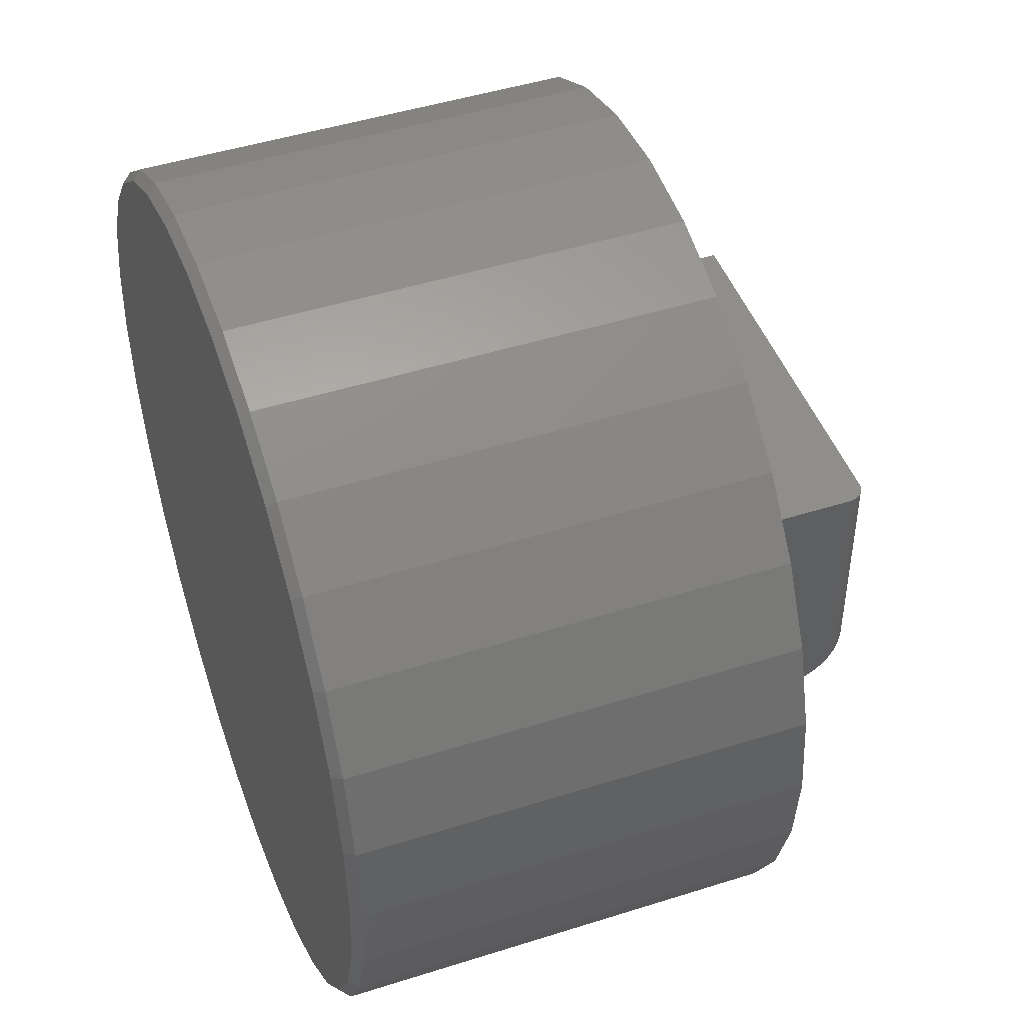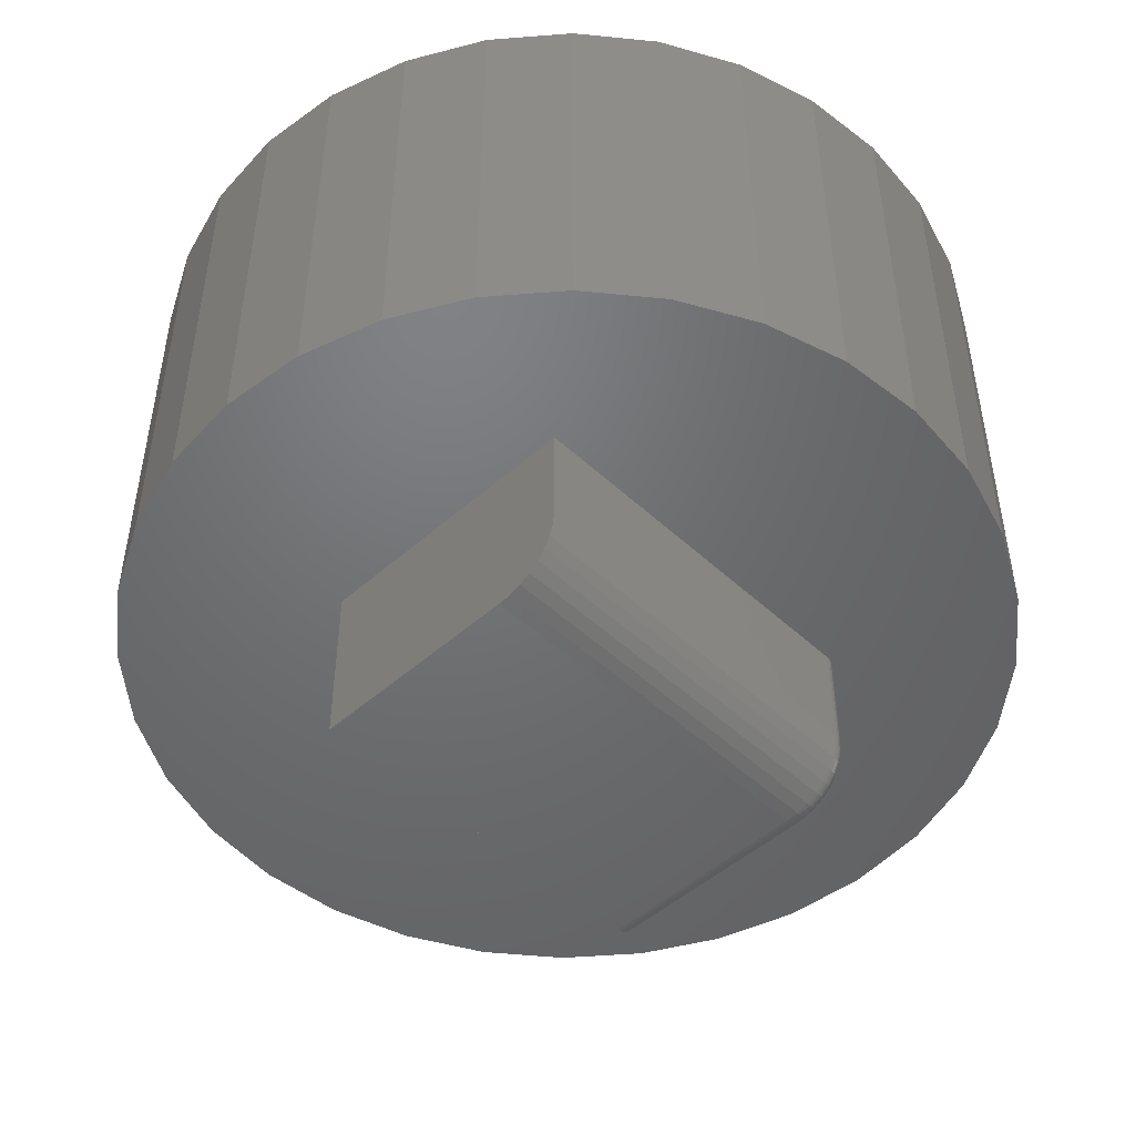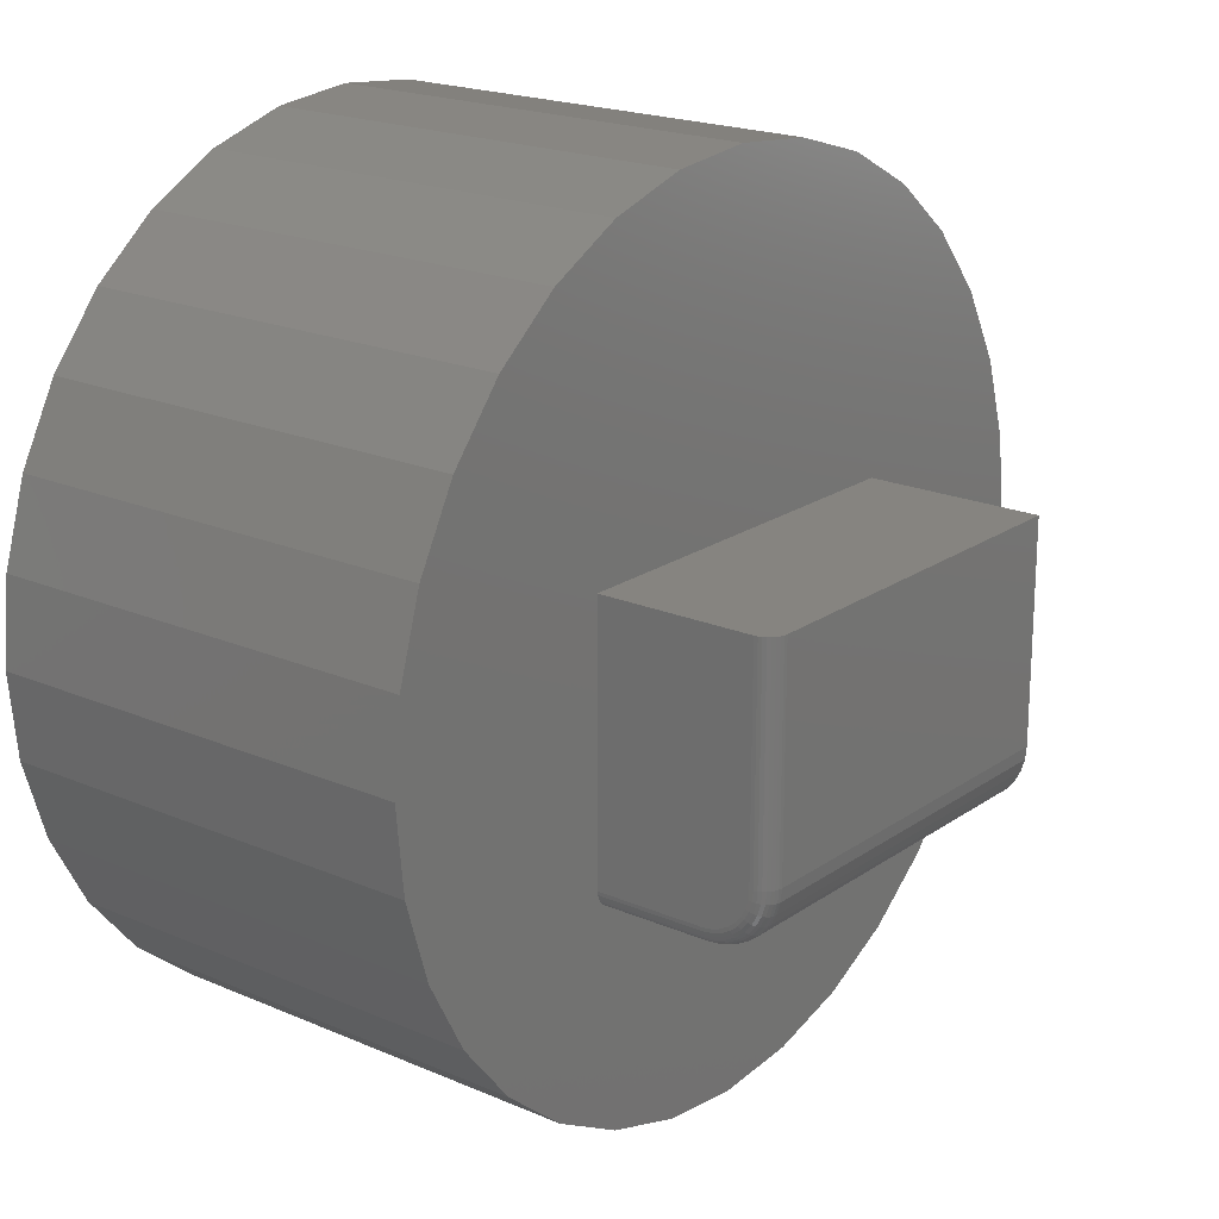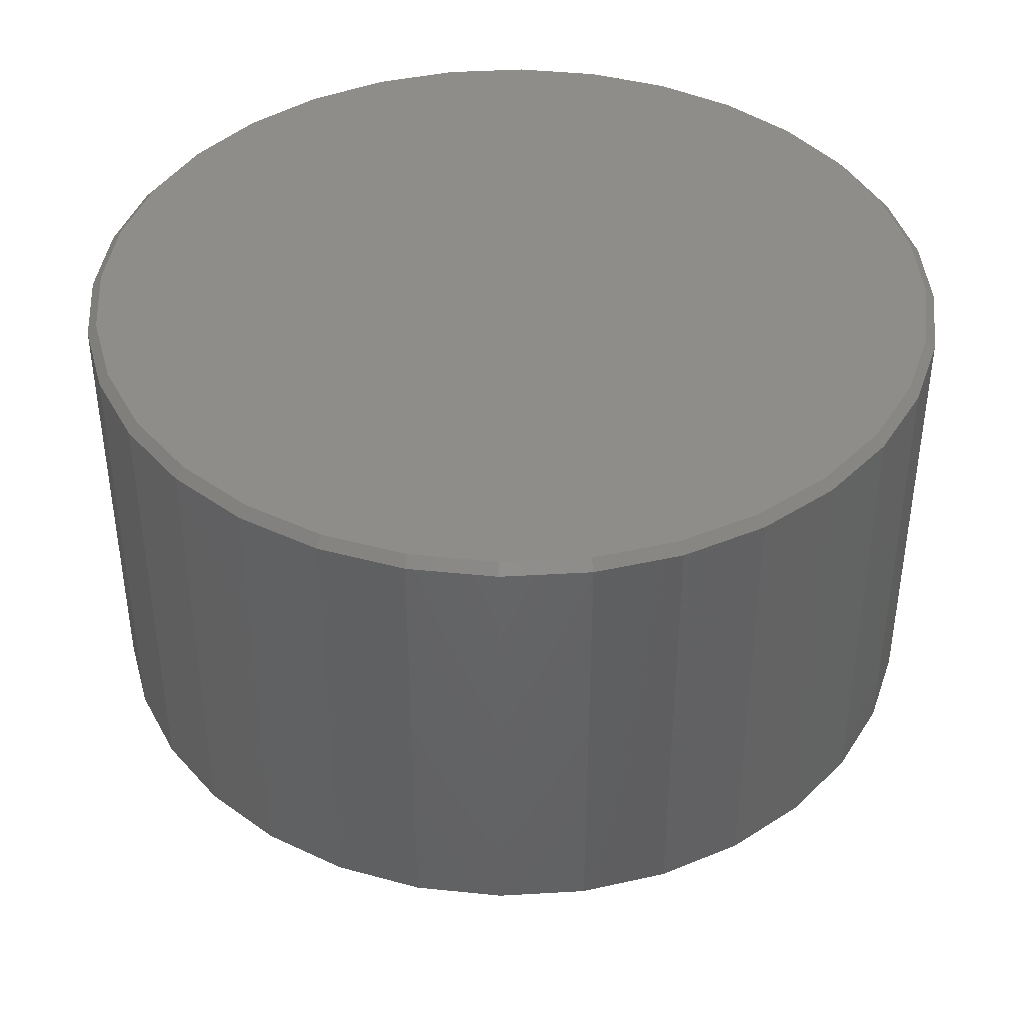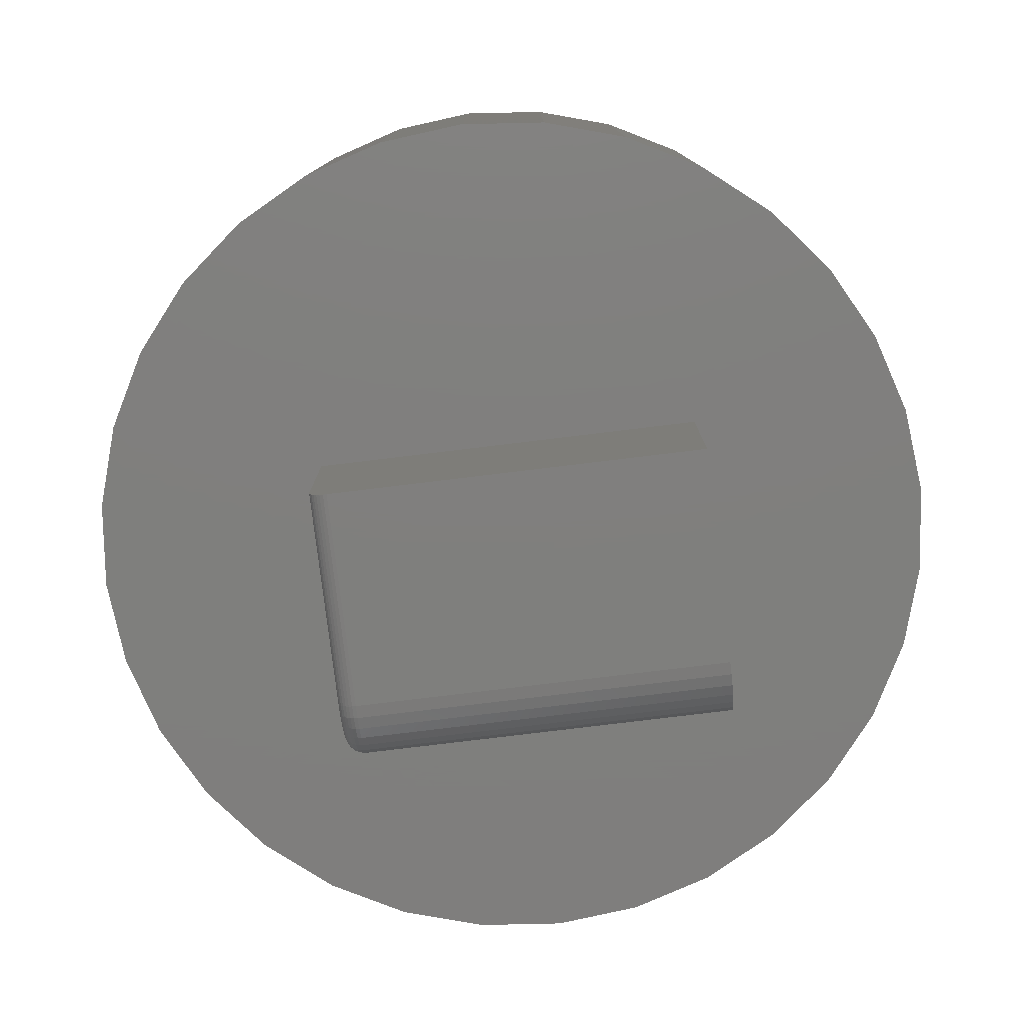
<metadata>
{"format":"stl","ext":"stl","renderer":"f3d","projection":"perspective","resolution":1024,"background":"white","views":[{"elev":46.6,"azim":-109.9,"up":"+Z"},{"elev":-49.2,"azim":134.3,"up":"+Y"},{"elev":20.0,"azim":-51.5,"up":"+Z"},{"elev":41.2,"azim":-54.7,"up":"+Y"},{"elev":-79.1,"azim":6.9,"up":"+Y"}]}
</metadata>
<code>
# stl→obj: 208 verts, 412 faces
v 0.01143 0.75 0.7067
v 0.1493 0.75 0.6932
v -0.1264 0.75 0.6932
v 0.01143 0.75 -0.7067
v -0.1264 0.75 -0.6932
v 0.1493 0.75 -0.6932
v -0.259 0.75 -0.6529
v 0.2819 0.75 -0.6529
v -0.3812 0.75 -0.5876
v 0.4041 0.75 -0.5876
v -0.4883 0.75 -0.4997
v 0.5112 0.75 -0.4997
v -0.5762 0.75 -0.3926
v 0.5991 0.75 -0.3926
v -0.6415 0.75 -0.2705
v 0.6644 0.75 -0.2705
v -0.6817 0.75 -0.1379
v 0.7046 0.75 -0.1379
v -0.6953 0.75 6.44e-17
v 0.7182 0.75 -2.818e-16
v -0.6817 0.75 0.1379
v 0.7046 0.75 0.1379
v -0.6415 0.75 0.2705
v 0.6644 0.75 0.2705
v -0.5762 0.75 0.3926
v 0.5991 0.75 0.3926
v -0.4883 0.75 0.4997
v 0.5112 0.75 0.4997
v -0.3812 0.75 0.5876
v 0.4041 0.75 0.5876
v -0.259 0.75 0.6529
v 0.2819 0.75 0.6529
v 0.7338 0.7344 -2.654e-16
v 0.7338 1.357e-16 -8.846e-17
v 0.7199 0.7344 -0.1409
v 0.7199 1.342e-16 -0.1409
v 0.6788 0.7344 -0.2764
v 0.6788 1.296e-16 -0.2764
v 0.6121 0.7344 -0.4013
v 0.6121 1.222e-16 -0.4013
v 0.5222 0.7344 -0.5108
v 0.5222 1.122e-16 -0.5108
v 0.4128 0.7344 -0.6006
v 0.4128 1.001e-16 -0.6006
v 0.2879 0.7344 -0.6674
v 0.2879 8.62e-17 -0.6674
v 0.1524 0.7344 -0.7085
v 0.1524 7.116e-17 -0.7085
v 0.01143 0.7344 -0.7224
v 0.01143 5.551e-17 -0.7224
v -0.1295 0.7344 -0.7085
v -0.1295 3.987e-17 -0.7085
v -0.265 0.7344 -0.6674
v -0.265 2.482e-17 -0.6674
v -0.3899 0.7344 -0.6006
v -0.3899 1.095e-17 -0.6006
v -0.4994 0.7344 -0.5108
v -0.4994 -1.198e-18 -0.5108
v -0.5892 0.7344 -0.4013
v -0.5892 -1.117e-17 -0.4013
v -0.656 0.7344 -0.2764
v -0.656 -1.858e-17 -0.2764
v -0.6971 0.7344 -0.1409
v -0.6971 -2.315e-17 -0.1409
v -0.7109 0.7344 8.846e-17
v -0.7109 -2.469e-17 8.846e-17
v -0.6971 0.7344 0.1409
v -0.6971 -2.315e-17 0.1409
v -0.656 0.7344 0.2764
v -0.656 -1.858e-17 0.2764
v -0.5892 0.7344 0.4013
v -0.5892 -1.117e-17 0.4013
v -0.4994 0.7344 0.5108
v -0.4994 -1.198e-18 0.5108
v -0.3899 0.7344 0.6006
v -0.3899 1.095e-17 0.6006
v -0.265 0.7344 0.6674
v -0.265 2.482e-17 0.6674
v -0.1295 0.7344 0.7085
v -0.1295 3.987e-17 0.7085
v 0.01143 0.7344 0.7224
v 0.01143 5.551e-17 0.7224
v 0.1524 0.7344 0.7085
v 0.1524 7.116e-17 0.7085
v 0.2879 0.7344 0.6674
v 0.2879 8.62e-17 0.6674
v 0.4128 0.7344 0.6006
v 0.4128 1.001e-16 0.6006
v 0.5222 0.7344 0.5108
v 0.5222 1.122e-16 0.5108
v 0.6121 0.7344 0.4013
v 0.6121 1.222e-16 0.4013
v 0.6788 0.7344 0.2764
v 0.6788 1.296e-16 0.2764
v 0.7199 0.7344 0.1409
v 0.7199 1.342e-16 0.1409
v 0.3516 6.25e-17 0.165
v -0.3047 1.735e-18 -0.2734
v -0.3047 2.608e-17 0.165
v -0.2734 -1.214e-17 -0.3047
v -0.2795 0 -0.3041
v -0.2854 0 -0.3023
v -0.2908 0 -0.2994
v -0.2955 0 -0.2955
v -0.2994 0 -0.2908
v -0.3023 0 -0.2854
v -0.3041 0 -0.2795
v 0.3516 3.643e-17 -0.3047
v -0.2734 -0.1797 -0.3047
v -0.2795 -0.1797 -0.3041
v -0.2854 -0.1797 -0.3023
v -0.2908 -0.1797 -0.2994
v -0.2955 -0.1797 -0.2955
v -0.2994 -0.1797 -0.2908
v -0.3023 -0.1797 -0.2854
v -0.3041 -0.1797 -0.2795
v -0.3047 -0.1797 -0.2734
v -0.3047 -0.1949 -0.2719
v -0.3047 -0.2096 -0.2675
v -0.3047 -0.2231 -0.2603
v -0.3047 -0.2349 -0.2506
v -0.3047 -0.2446 -0.2387
v -0.3047 -0.2519 -0.2252
v -0.3047 -0.2563 -0.2106
v -0.3047 -0.2578 -0.1953
v -0.3047 -0.2578 0.165
v 0.3516 -0.1797 -0.3047
v -0.3041 -0.2639 0.165
v -0.3023 -0.2698 0.165
v -0.2994 -0.2752 0.165
v -0.2955 -0.2799 0.165
v -0.2908 -0.2838 0.165
v -0.2854 -0.2867 0.165
v -0.2795 -0.2885 0.165
v -0.2734 -0.2891 0.165
v 0.3516 -0.2891 0.165
v 0.3516 -0.2891 -0.1953
v 0.3516 -0.287 -0.2167
v 0.3516 -0.2807 -0.2372
v 0.3516 -0.2706 -0.2561
v 0.3516 -0.257 -0.2727
v 0.3516 -0.2405 -0.2863
v 0.3516 -0.2215 -0.2964
v 0.3516 -0.201 -0.3026
v -0.2734 -0.201 -0.3026
v -0.2734 -0.2215 -0.2964
v -0.2734 -0.2405 -0.2863
v -0.2734 -0.257 -0.2727
v -0.2734 -0.2706 -0.2561
v -0.2734 -0.2807 -0.2372
v -0.2734 -0.287 -0.2167
v -0.2734 -0.2891 -0.1953
v -0.3041 -0.2639 -0.1953
v -0.3023 -0.2698 -0.1953
v -0.2994 -0.2752 -0.1953
v -0.2955 -0.2799 -0.1953
v -0.2908 -0.2838 -0.1953
v -0.2854 -0.2867 -0.1953
v -0.2795 -0.2885 -0.1953
v -0.3041 -0.2623 -0.2117
v -0.3023 -0.268 -0.2129
v -0.2994 -0.2733 -0.2139
v -0.2955 -0.278 -0.2149
v -0.2908 -0.2818 -0.2156
v -0.2854 -0.2846 -0.2162
v -0.2795 -0.2864 -0.2165
v -0.3041 -0.1961 -0.2779
v -0.3023 -0.1973 -0.2837
v -0.2994 -0.1983 -0.289
v -0.2955 -0.1992 -0.2936
v -0.2908 -0.2 -0.2974
v -0.2854 -0.2006 -0.3003
v -0.2795 -0.2009 -0.302
v -0.3041 -0.2119 -0.2731
v -0.3023 -0.2142 -0.2785
v -0.2994 -0.2162 -0.2835
v -0.2955 -0.218 -0.2879
v -0.2908 -0.2195 -0.2915
v -0.2854 -0.2206 -0.2942
v -0.2795 -0.2213 -0.2958
v -0.3041 -0.2265 -0.2653
v -0.3023 -0.2297 -0.2702
v -0.2994 -0.2327 -0.2747
v -0.2955 -0.2354 -0.2786
v -0.2908 -0.2375 -0.2819
v -0.2854 -0.2391 -0.2843
v -0.2795 -0.2401 -0.2858
v -0.3041 -0.2392 -0.2549
v -0.3023 -0.2434 -0.259
v -0.2994 -0.2472 -0.2628
v -0.2955 -0.2506 -0.2662
v -0.2908 -0.2533 -0.2689
v -0.2854 -0.2553 -0.271
v -0.2795 -0.2566 -0.2722
v -0.3041 -0.2497 -0.2421
v -0.3023 -0.2546 -0.2454
v -0.2994 -0.2591 -0.2484
v -0.2955 -0.263 -0.251
v -0.2908 -0.2663 -0.2532
v -0.2854 -0.2687 -0.2548
v -0.2795 -0.2701 -0.2557
v -0.3041 -0.2575 -0.2275
v -0.3023 -0.2629 -0.2298
v -0.2994 -0.2679 -0.2319
v -0.2955 -0.2723 -0.2337
v -0.2908 -0.2759 -0.2352
v -0.2854 -0.2785 -0.2363
v -0.2795 -0.2802 -0.2369
f 1 2 3
f 4 5 6
f 6 5 7
f 6 7 8
f 8 7 9
f 8 9 10
f 10 9 11
f 10 11 12
f 12 11 13
f 12 13 14
f 14 13 15
f 14 15 16
f 16 15 17
f 16 17 18
f 18 17 19
f 18 19 20
f 20 19 21
f 20 21 22
f 22 21 23
f 22 23 24
f 24 23 25
f 24 25 26
f 26 25 27
f 26 27 28
f 28 27 29
f 28 29 30
f 30 29 31
f 30 31 32
f 32 31 3
f 32 3 2
f 33 34 35
f 35 34 36
f 35 36 37
f 37 36 38
f 37 38 39
f 39 38 40
f 39 40 41
f 41 40 42
f 41 42 43
f 43 42 44
f 43 44 45
f 45 44 46
f 45 46 47
f 47 46 48
f 47 48 49
f 49 48 50
f 49 50 51
f 51 50 52
f 51 52 53
f 53 52 54
f 53 54 55
f 55 54 56
f 55 56 57
f 57 56 58
f 57 58 59
f 59 58 60
f 59 60 61
f 61 60 62
f 61 62 63
f 63 62 64
f 63 64 65
f 65 64 66
f 65 66 67
f 67 66 68
f 67 68 69
f 69 68 70
f 69 70 71
f 71 70 72
f 71 72 73
f 73 72 74
f 73 74 75
f 75 74 76
f 75 76 77
f 77 76 78
f 77 78 79
f 79 78 80
f 79 80 81
f 81 80 82
f 81 82 83
f 83 82 84
f 83 84 85
f 85 84 86
f 85 86 87
f 87 86 88
f 87 88 89
f 89 88 90
f 89 90 91
f 91 90 92
f 91 92 93
f 93 92 94
f 93 94 95
f 95 94 96
f 95 96 33
f 33 96 34
f 81 2 1
f 1 79 81
f 30 87 28
f 28 87 89
f 28 89 26
f 26 89 91
f 26 91 24
f 24 91 93
f 24 93 22
f 22 93 95
f 22 95 20
f 20 95 33
f 75 29 73
f 73 29 27
f 73 27 71
f 71 27 25
f 71 25 69
f 69 25 23
f 69 23 67
f 67 23 21
f 67 21 65
f 65 21 19
f 87 30 85
f 85 30 32
f 85 32 83
f 83 32 2
f 83 2 81
f 29 75 31
f 31 75 77
f 31 77 3
f 3 77 79
f 3 79 1
f 49 5 4
f 4 47 49
f 9 55 11
f 11 55 57
f 11 57 13
f 13 57 59
f 13 59 15
f 15 59 61
f 15 61 17
f 17 61 63
f 17 63 19
f 19 63 65
f 43 10 41
f 41 10 12
f 41 12 39
f 39 12 14
f 39 14 37
f 37 14 16
f 37 16 35
f 35 16 18
f 35 18 33
f 33 18 20
f 55 9 53
f 53 9 7
f 53 7 51
f 51 7 5
f 51 5 49
f 10 43 8
f 8 43 45
f 8 45 6
f 6 45 47
f 6 47 4
f 70 76 74
f 70 74 72
f 97 96 94
f 98 99 68
f 98 68 66
f 98 66 64
f 98 64 62
f 100 60 58
f 100 58 56
f 100 56 54
f 100 54 52
f 100 52 50
f 100 50 48
f 100 48 46
f 99 97 88
f 99 88 86
f 99 86 84
f 99 84 82
f 99 82 80
f 99 80 78
f 99 78 76
f 99 76 70
f 99 70 68
f 60 100 101
f 60 101 102
f 60 102 103
f 60 103 104
f 60 104 105
f 60 105 106
f 62 60 106
f 62 106 107
f 62 107 98
f 108 40 38
f 108 38 36
f 108 36 34
f 108 34 96
f 108 96 97
f 42 40 44
f 44 40 108
f 44 108 46
f 46 108 100
f 94 92 97
f 97 92 90
f 97 90 88
f 100 109 101
f 101 109 110
f 101 110 102
f 102 110 111
f 102 111 103
f 103 111 112
f 103 112 104
f 104 112 113
f 104 113 105
f 105 113 114
f 105 114 106
f 106 114 115
f 106 115 107
f 107 115 116
f 107 116 98
f 98 116 117
f 98 117 118
f 98 118 119
f 98 119 120
f 98 120 121
f 98 121 122
f 98 122 123
f 98 123 124
f 98 124 125
f 98 125 126
f 98 126 99
f 109 100 127
f 127 100 108
f 126 128 129
f 99 126 129
f 99 129 130
f 99 130 131
f 99 131 132
f 99 132 133
f 99 133 134
f 99 134 135
f 99 135 136
f 99 136 97
f 137 138 139
f 137 139 140
f 137 140 141
f 137 141 142
f 137 142 143
f 137 143 144
f 137 144 127
f 137 127 108
f 137 108 97
f 137 97 136
f 109 127 145
f 145 127 144
f 145 144 146
f 146 144 143
f 146 143 147
f 147 143 142
f 147 142 148
f 148 142 141
f 148 141 149
f 149 141 140
f 149 140 150
f 150 140 139
f 150 139 151
f 151 139 138
f 151 138 152
f 152 138 137
f 152 137 135
f 135 137 136
f 126 125 128
f 128 125 153
f 128 153 129
f 129 153 154
f 129 154 130
f 130 154 155
f 130 155 131
f 131 155 156
f 131 156 132
f 132 156 157
f 132 157 133
f 133 157 158
f 133 158 134
f 134 158 159
f 134 159 135
f 135 159 152
f 125 124 153
f 153 124 160
f 153 160 154
f 154 160 161
f 154 161 155
f 155 161 162
f 155 162 156
f 156 162 163
f 156 163 157
f 157 163 164
f 157 164 158
f 158 164 165
f 158 165 159
f 159 165 166
f 159 166 152
f 152 166 151
f 118 117 167
f 167 117 116
f 167 116 168
f 168 116 115
f 168 115 169
f 169 115 114
f 169 114 170
f 170 114 113
f 170 113 171
f 171 113 112
f 171 112 172
f 172 112 111
f 172 111 173
f 173 111 110
f 173 110 145
f 145 110 109
f 119 118 174
f 174 118 167
f 174 167 175
f 175 167 168
f 175 168 176
f 176 168 169
f 176 169 177
f 177 169 170
f 177 170 178
f 178 170 171
f 178 171 179
f 179 171 172
f 179 172 180
f 180 172 173
f 180 173 146
f 146 173 145
f 120 119 181
f 181 119 174
f 181 174 182
f 182 174 175
f 182 175 183
f 183 175 176
f 183 176 184
f 184 176 177
f 184 177 185
f 185 177 178
f 185 178 186
f 186 178 179
f 186 179 187
f 187 179 180
f 187 180 147
f 147 180 146
f 121 120 188
f 188 120 181
f 188 181 189
f 189 181 182
f 189 182 190
f 190 182 183
f 190 183 191
f 191 183 184
f 191 184 192
f 192 184 185
f 192 185 193
f 193 185 186
f 193 186 194
f 194 186 187
f 194 187 148
f 148 187 147
f 122 121 195
f 195 121 188
f 195 188 196
f 196 188 189
f 196 189 197
f 197 189 190
f 197 190 198
f 198 190 191
f 198 191 199
f 199 191 192
f 199 192 200
f 200 192 193
f 200 193 201
f 201 193 194
f 201 194 149
f 149 194 148
f 123 122 202
f 202 122 195
f 202 195 203
f 203 195 196
f 203 196 204
f 204 196 197
f 204 197 205
f 205 197 198
f 205 198 206
f 206 198 199
f 206 199 207
f 207 199 200
f 207 200 208
f 208 200 201
f 208 201 150
f 150 201 149
f 124 123 160
f 160 123 202
f 160 202 161
f 161 202 203
f 161 203 162
f 162 203 204
f 162 204 163
f 163 204 205
f 163 205 164
f 164 205 206
f 164 206 165
f 165 206 207
f 165 207 166
f 166 207 208
f 166 208 151
f 151 208 150

</code>
